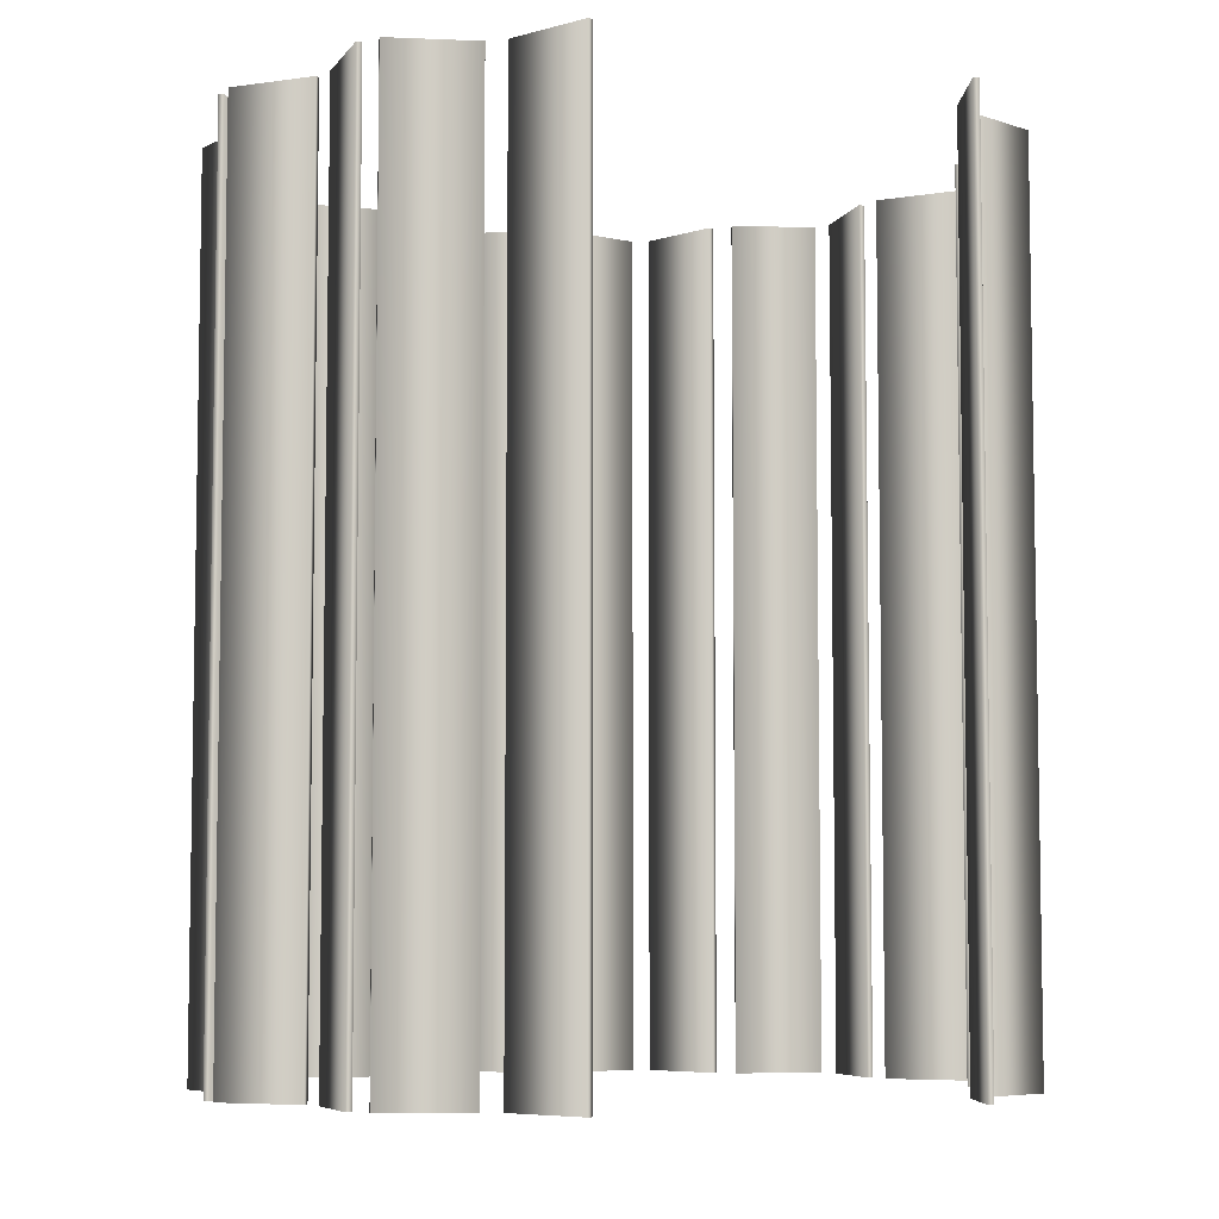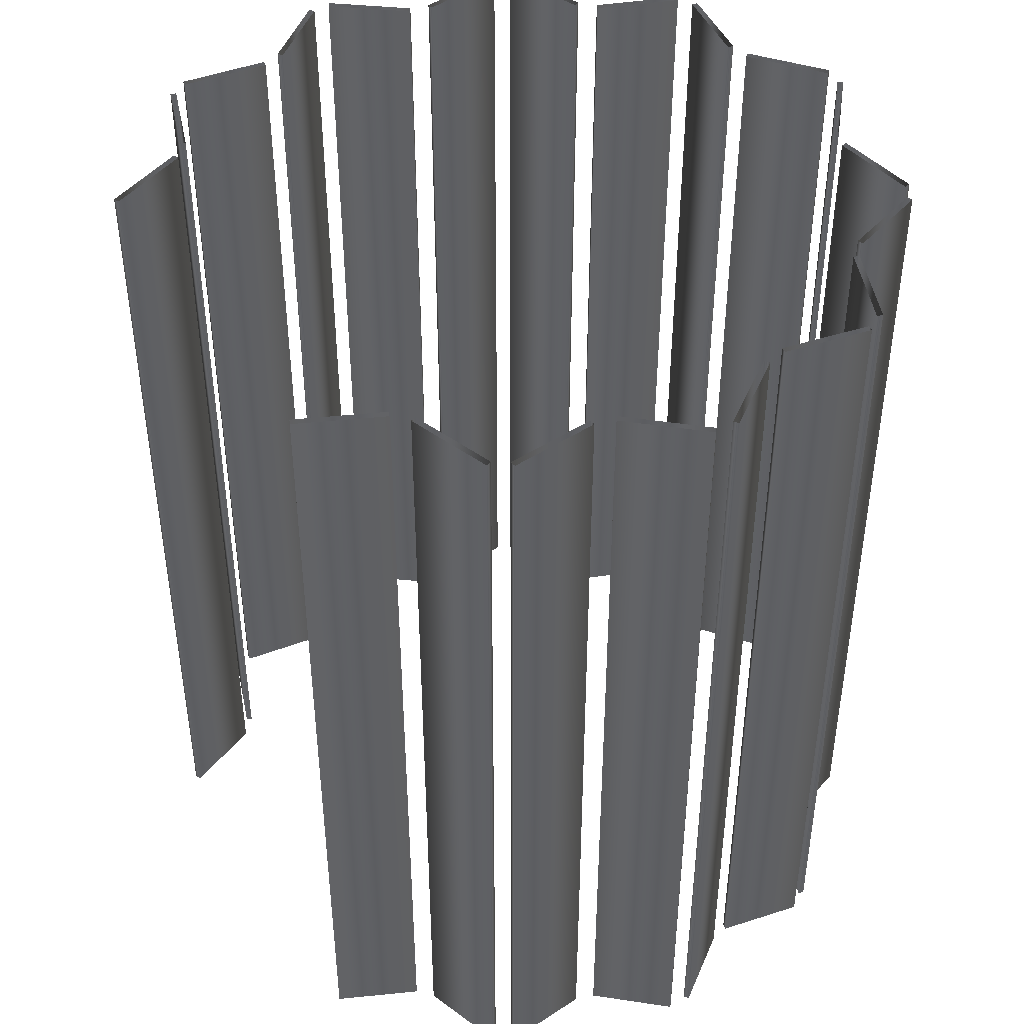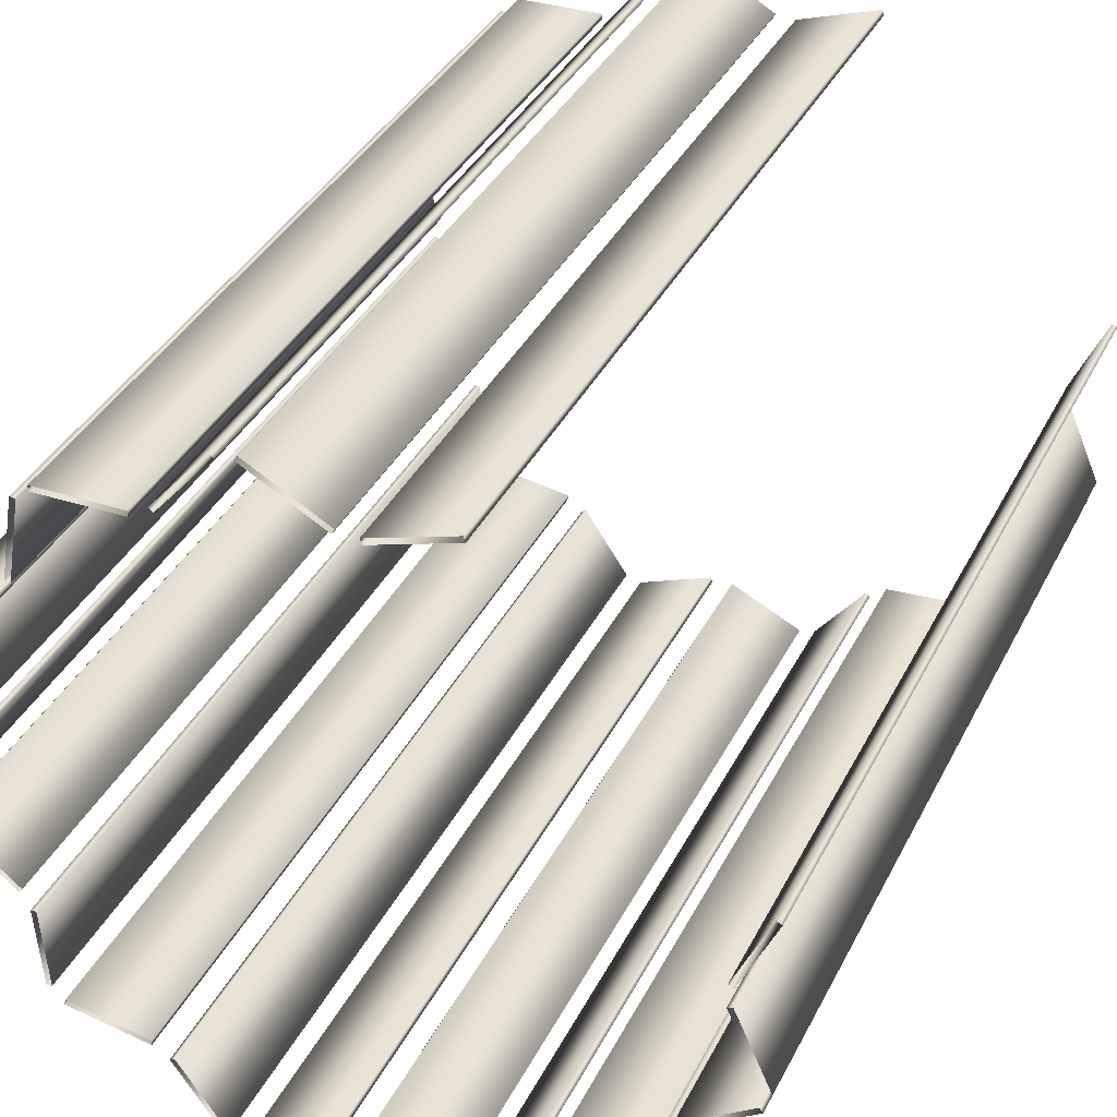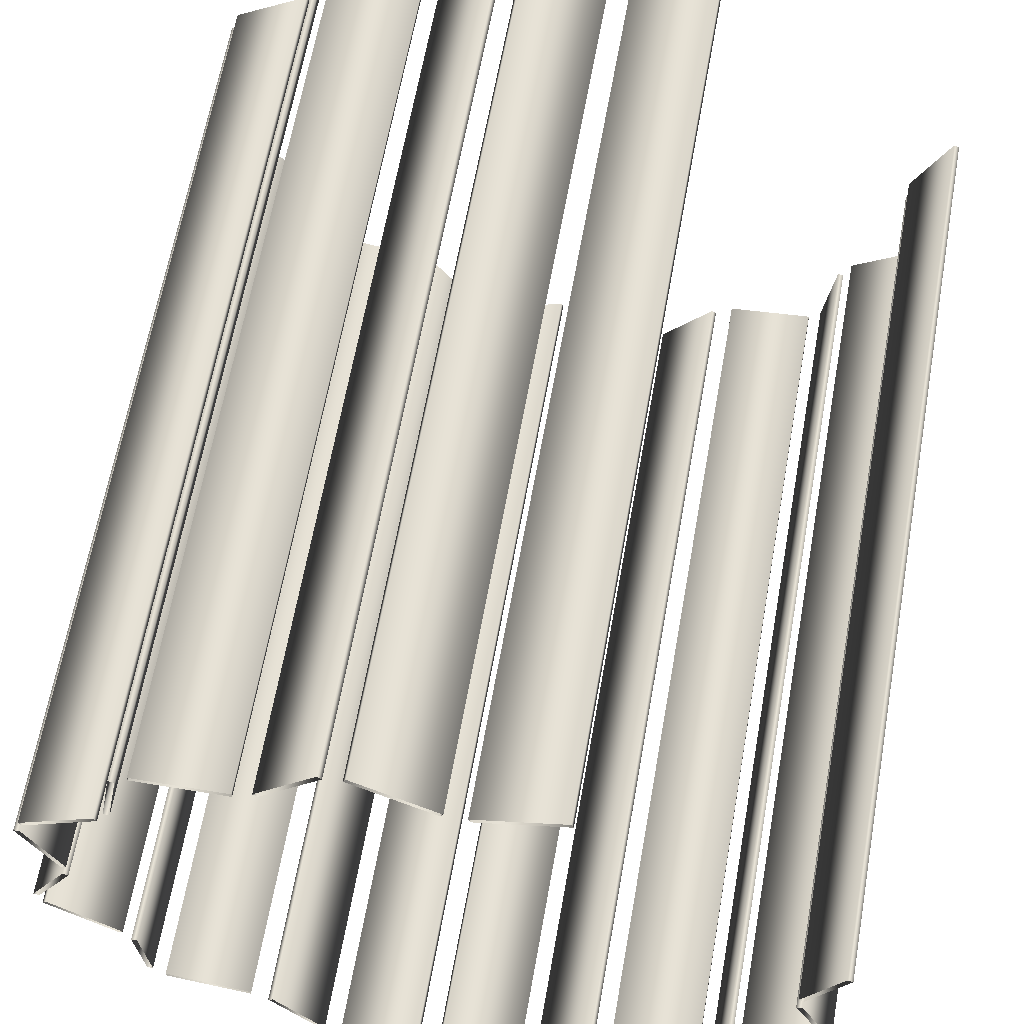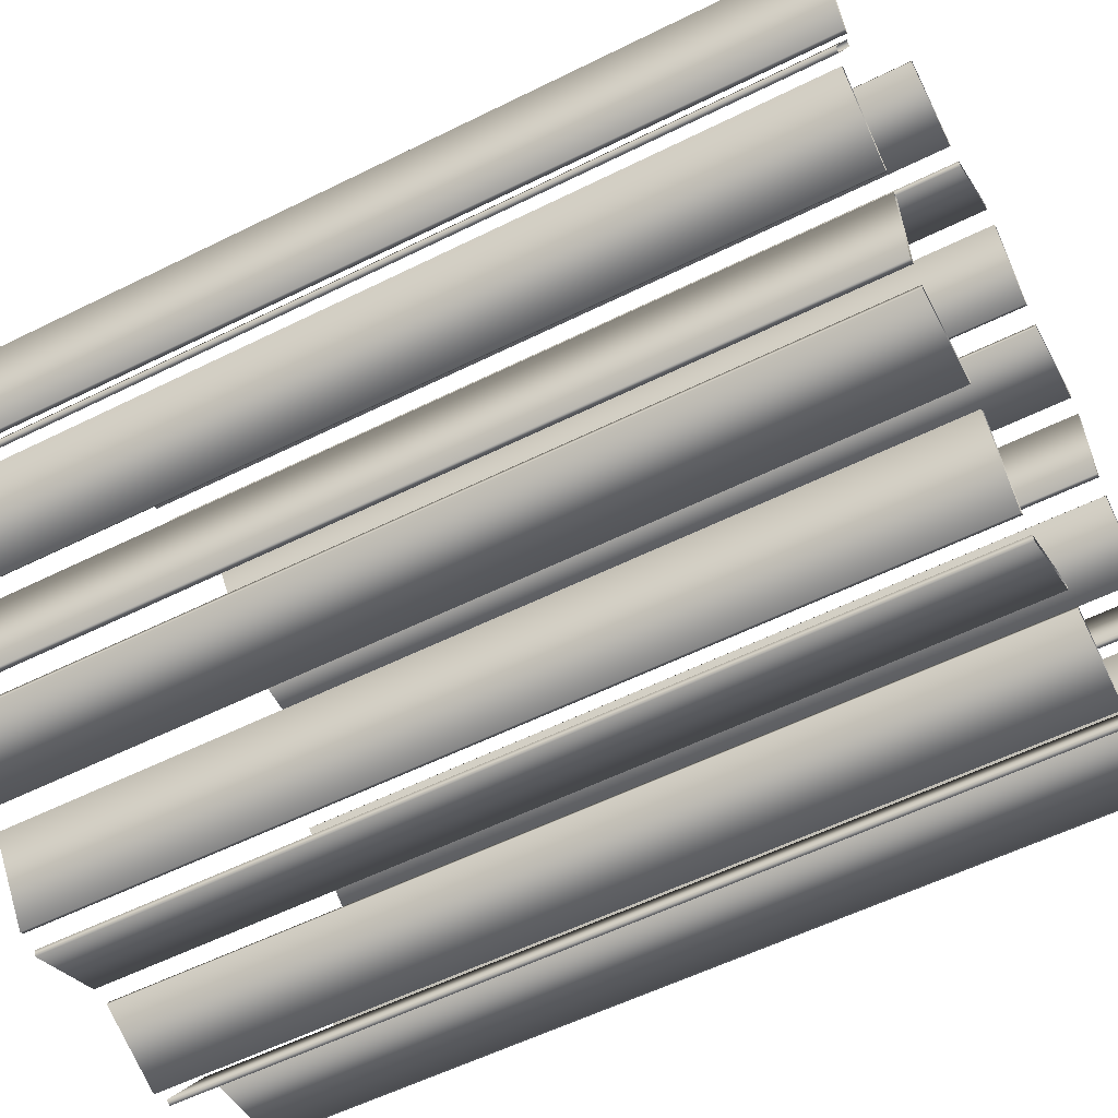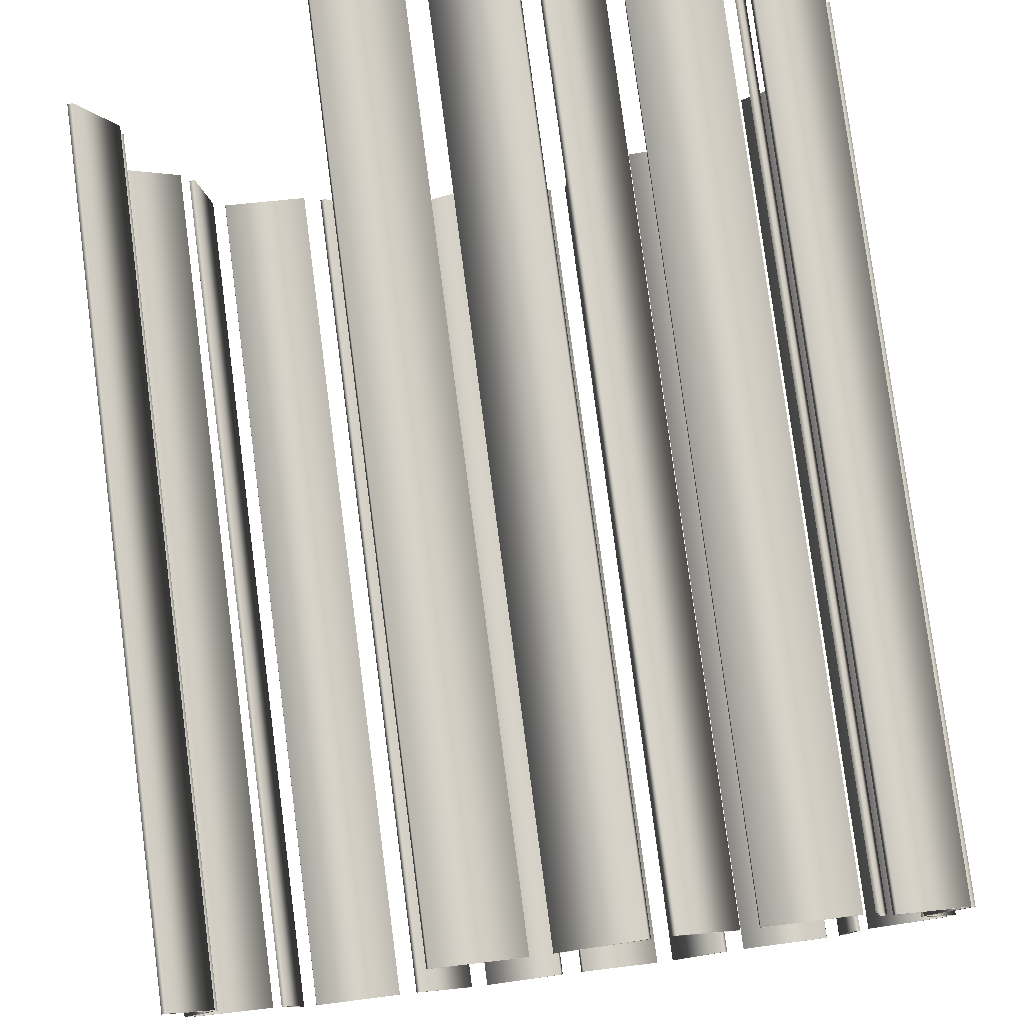
<metadata>
{"format":"obj","ext":"obj","renderer":"f3d","projection":"perspective","resolution":1024,"background":"white","views":[{"elev":-6.3,"azim":21.5,"up":"+Y"},{"elev":44.5,"azim":106.9,"up":"+Y"},{"elev":37.4,"azim":24.4,"up":"+Z"},{"elev":63.7,"azim":10.1,"up":"+Z"},{"elev":-55.7,"azim":117.7,"up":"+Z"},{"elev":78.8,"azim":172.6,"up":"+Z"}]}
</metadata>
<code>
v 1.287 3 -0.3083
v 1.287 0 -0.3083
v 1.287 3 0.3083
v 1.287 0 0.3083
v 1.269 3 -0.3164
v 1.269 0 -0.3164
v 1.269 3 0.3164
v 1.269 0 0.3164
v 1.265 3 -0.3891
v 1.265 0 -0.3891
v 1.253 3 -0.3728
v 1.253 0 -0.3728
v 1.167 3 -0.0343
v 1.167 0 -0.0343
v 1.167 3 0.0343
v 1.167 0 0.0343
v 1.149 3 -0.04233
v 1.149 0 -0.04233
v 1.149 3 0.04233
v 1.149 0 0.04233
v 1.022 3 -0.5639
v 1.022 0 -0.5639
v 1.011 3 -0.5477
v 1.011 0 -0.5477
v 0.9874 3 -0.623
v 0.9874 0 -0.623
v 0.9676 3 -0.6206
v 0.9676 0 -0.6206
v 0.9515 3 -0.92
v 0.9515 0 -0.92
v 0.9316 3 -0.9176
v 0.9316 0 -0.9176
v 0.8914 3 -0.9783
v 0.8914 0 -0.9783
v 0.8896 3 -0.9584
v 0.8896 0 -0.9584
v 0.5935 3 -1.005
v 0.5935 0 -1.005
v 0.5917 3 -0.9855
v 0.5917 0 -0.9855
v 0.5334 3 -1.039
v 0.5334 0 -1.039
v 0.5175 3 -1.026
v 0.5175 0 -1.026
v 0.4278 3 1.236
v 0.4278 0 1.236
v 0.4214 3 1.255
v 0.4214 0 1.255
v 0.3514 3 -1.276
v 0.3514 0 -1.276
v 0.3355 3 -1.264
v 0.3355 0 -1.264
v 0.2786 3 -1.278
v 0.2786 0 -1.278
v 0.2701 3 -1.296
v 0.2701 0 -1.296
v 0.1442 3 1.14
v 0.1442 0 1.14
v 0.1378 3 1.159
v 0.1378 0 1.159
v 0.06945 3 1.165
v 0.06945 0 1.165
v 0.05983 3 1.148
v 0.05983 0 1.148
v 0.008275 3 -1.149
v 0.008275 0 -1.149
v -0.0002931 3 -1.168
v -0.0002931 0 -1.168
v -0.06887 3 -1.165
v -0.06887 0 -1.165
v -0.07635 3 -1.147
v -0.07635 0 -1.147
v -0.1928 3 1.309
v -0.1928 0 1.309
v -0.2025 3 1.292
v -0.2025 0 1.292
v -0.2601 3 1.282
v -0.2601 0 1.282
v -0.2752 3 1.295
v -0.2752 0 1.295
v -0.3463 3 -1.277
v -0.3463 0 -1.277
v -0.3538 3 -1.259
v -0.3538 0 -1.259
v -0.4098 3 -1.242
v -0.4098 0 -1.242
v -0.4264 3 -1.253
v -0.4264 0 -1.253
v -0.4558 3 1.055
v -0.4558 0 1.055
v -0.4709 3 1.068
v -0.4709 0 1.068
v -0.5322 3 1.019
v -0.5322 0 1.019
v -0.5329 3 1.039
v -0.5329 0 1.039
v -0.5774 3 -0.9939
v -0.5774 0 -0.9939
v -0.594 3 -1.005
v -0.594 0 -1.005
v -0.649 3 -0.9487
v -0.649 0 -0.9487
v -0.652 3 -0.9685
v -0.652 0 -0.9685
v -0.8313 3 1.009
v -0.8313 0 1.009
v -0.8319 3 1.029
v -0.8319 0 1.029
v -0.8756 3 0.9712
v -0.8756 0 0.9712
v -0.8953 3 0.9748
v -0.8953 0 0.9748
v -0.9291 3 0.6768
v -0.9291 0 0.6768
v -0.9448 3 -0.904
v -0.9448 0 -0.904
v -0.9478 3 -0.9238
v -0.9478 0 -0.9238
v -0.9488 3 0.6804
v -0.9488 0 0.6804
v -0.9764 3 0.6066
v -0.9764 0 0.6066
v -0.9843 3 -0.8608
v -0.9843 0 -0.8608
v -0.9871 3 0.6235
v -0.9871 0 0.6235
v -1.003 3 -0.5622
v -1.003 0 -0.5622
v -1.004 3 -0.862
v -1.004 0 -0.862
v -1.023 3 -0.5634
v -1.023 0 -0.5634
v -1.041 3 -0.4869
v -1.041 0 -0.4869
v -1.054 3 -0.5024
v -1.054 0 -0.5024
v -1.144 3 0.1103
v -1.144 0 0.1103
v -1.149 3 0.02579
v -1.149 0 0.02579
v -1.163 3 0.1034
v -1.163 0 0.1034
v -1.167 3 0.03489
v -1.167 0 0.03489
v -1.229 3 0.4464
v -1.229 0 0.4464
v -1.24 3 0.4633
v -1.24 0 0.4633
v -1.248 3 0.391
v -1.248 0 0.391
v -1.267 3 0.384
v -1.267 0 0.384
v -1.273 3 -0.2979
v -1.273 0 -0.2979
v -1.285 3 -0.2406
v -1.285 0 -0.2406
v -1.286 3 -0.3134
v -1.286 0 -0.3134
v -1.303 3 -0.2315
v -1.303 0 -0.2315
f 6 18 17 5
f 18 14 13 17
f 14 2 1 13
f 2 6 5 1
f 32 28 27 31
f 28 26 25 27
f 26 30 29 25
f 30 32 31 29
f 52 44 43 51
f 44 42 41 43
f 42 50 49 41
f 50 52 51 49
f 84 72 71 83
f 72 70 69 71
f 70 82 81 69
f 82 84 83 81
f 116 102 101 115
f 102 104 103 101
f 104 118 117 103
f 118 116 115 117
f 154 134 133 153
f 134 136 135 133
f 136 158 157 135
f 158 154 153 157
f 150 138 137 149
f 138 142 141 137
f 142 152 151 141
f 152 150 149 151
f 110 114 113 109
f 114 120 119 113
f 120 112 111 119
f 112 110 109 111
f 78 90 89 77
f 90 92 91 89
f 92 80 79 91
f 80 78 77 79
f 46 58 57 45
f 58 60 59 57
f 60 48 47 59
f 48 46 45 47
f 8 4 3 7
f 4 16 15 3
f 16 20 19 15
f 20 8 7 19
f 12 10 9 11
f 10 22 21 9
f 22 24 23 21
f 24 12 11 23
f 36 34 33 35
f 34 38 37 33
f 38 40 39 37
f 40 36 35 39
f 54 56 55 53
f 56 68 67 55
f 68 66 65 67
f 66 54 53 65
f 86 88 87 85
f 88 100 99 87
f 100 98 97 99
f 98 86 85 97
f 124 130 129 123
f 130 132 131 129
f 132 128 127 131
f 128 124 123 127
f 156 160 159 155
f 160 144 143 159
f 144 140 139 143
f 140 156 155 139
f 146 148 147 145
f 148 126 125 147
f 126 122 121 125
f 122 146 145 121
f 106 108 107 105
f 108 96 95 107
f 96 94 93 95
f 94 106 105 93
f 76 74 73 75
f 74 62 61 73
f 62 64 63 61
f 64 76 75 63

</code>
